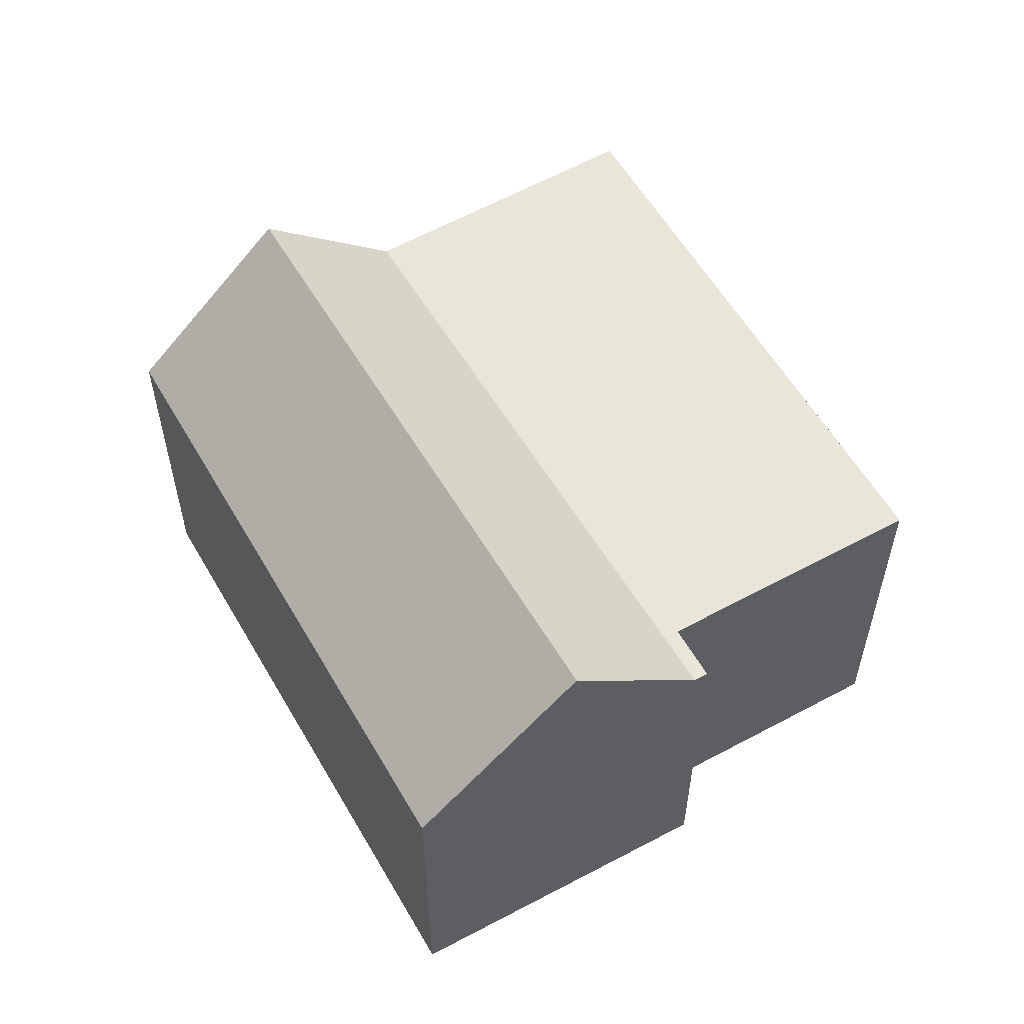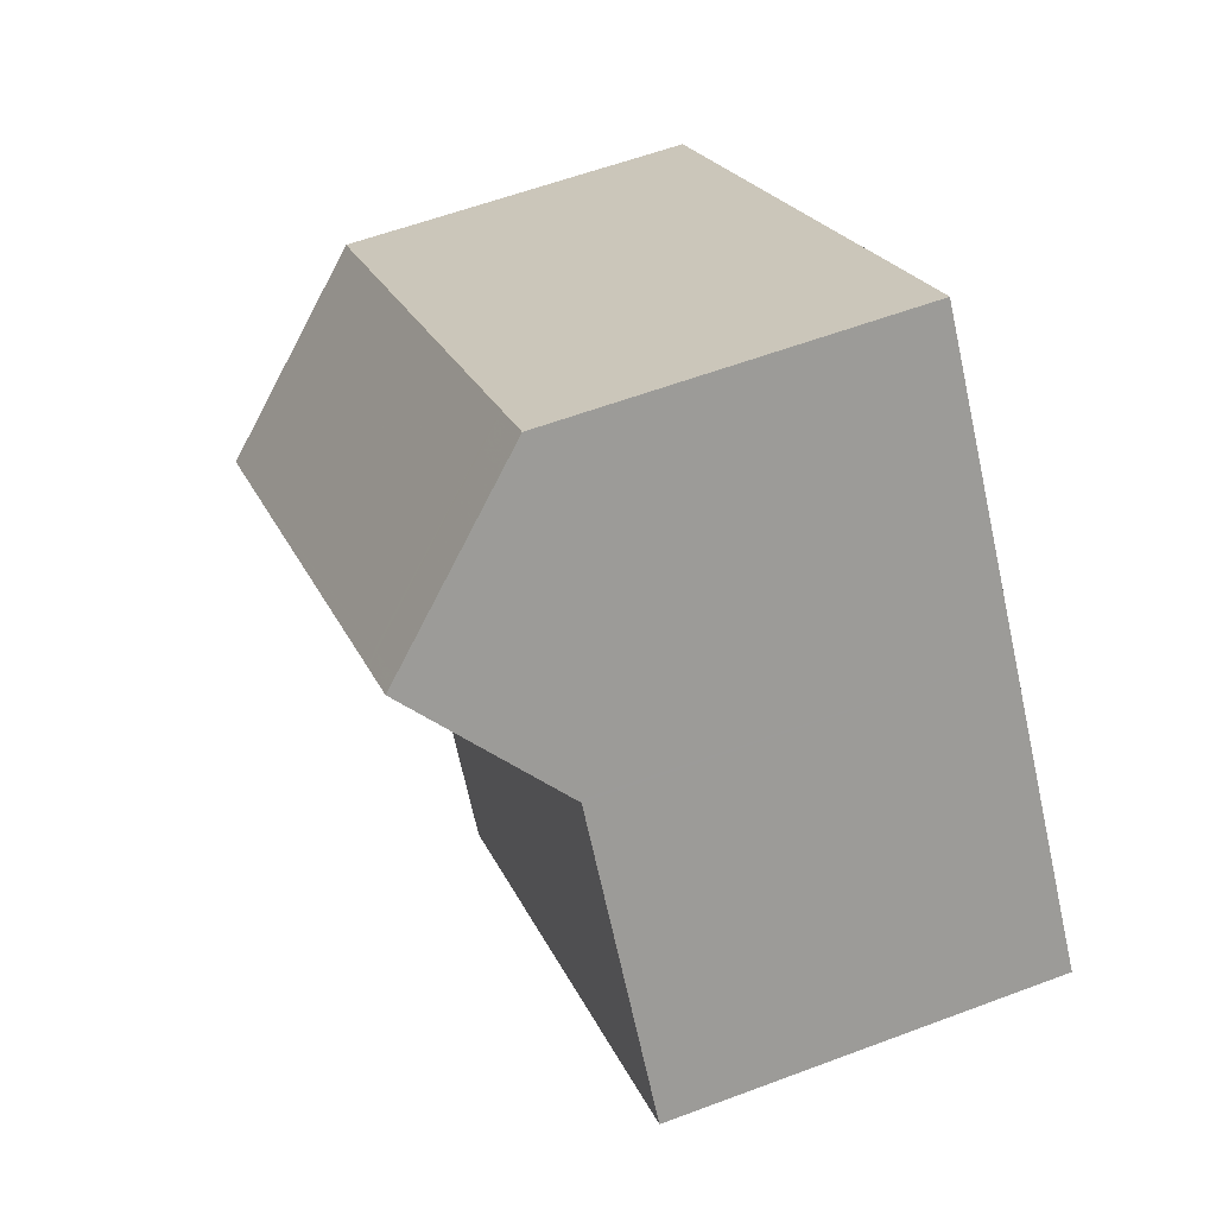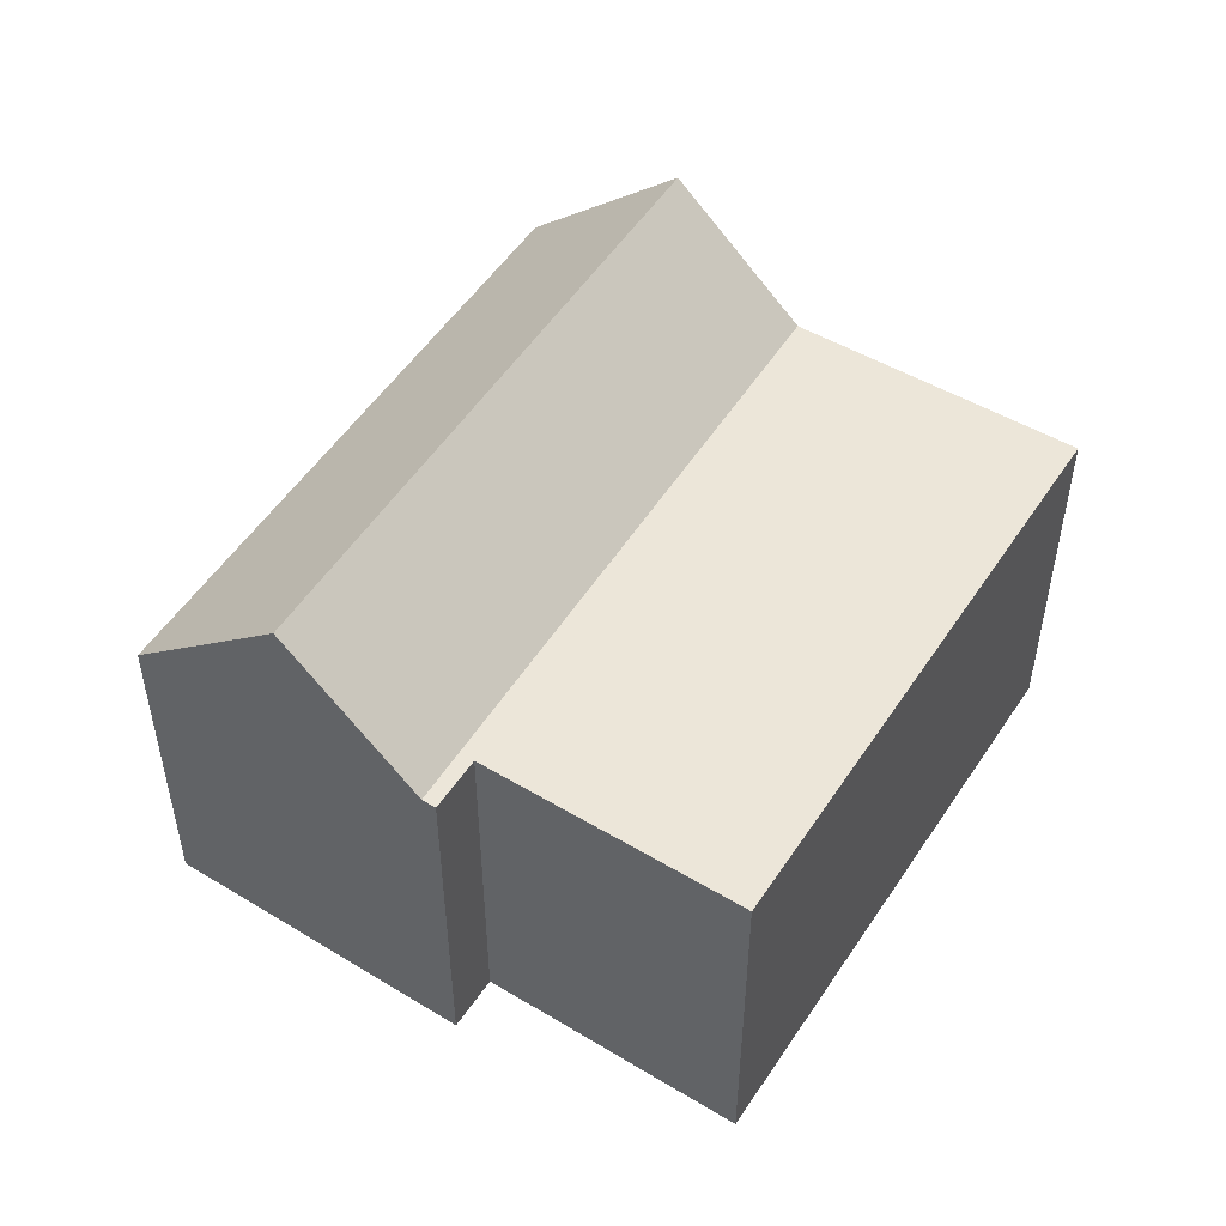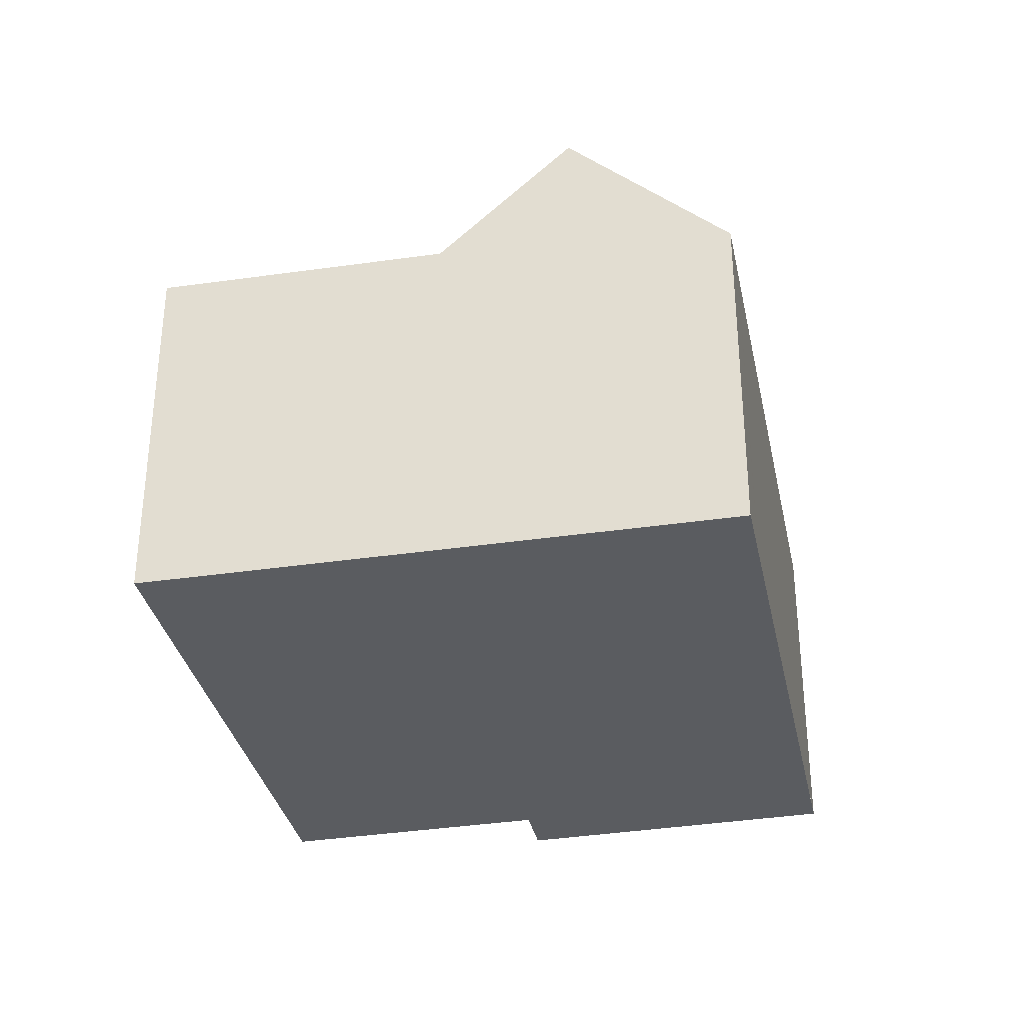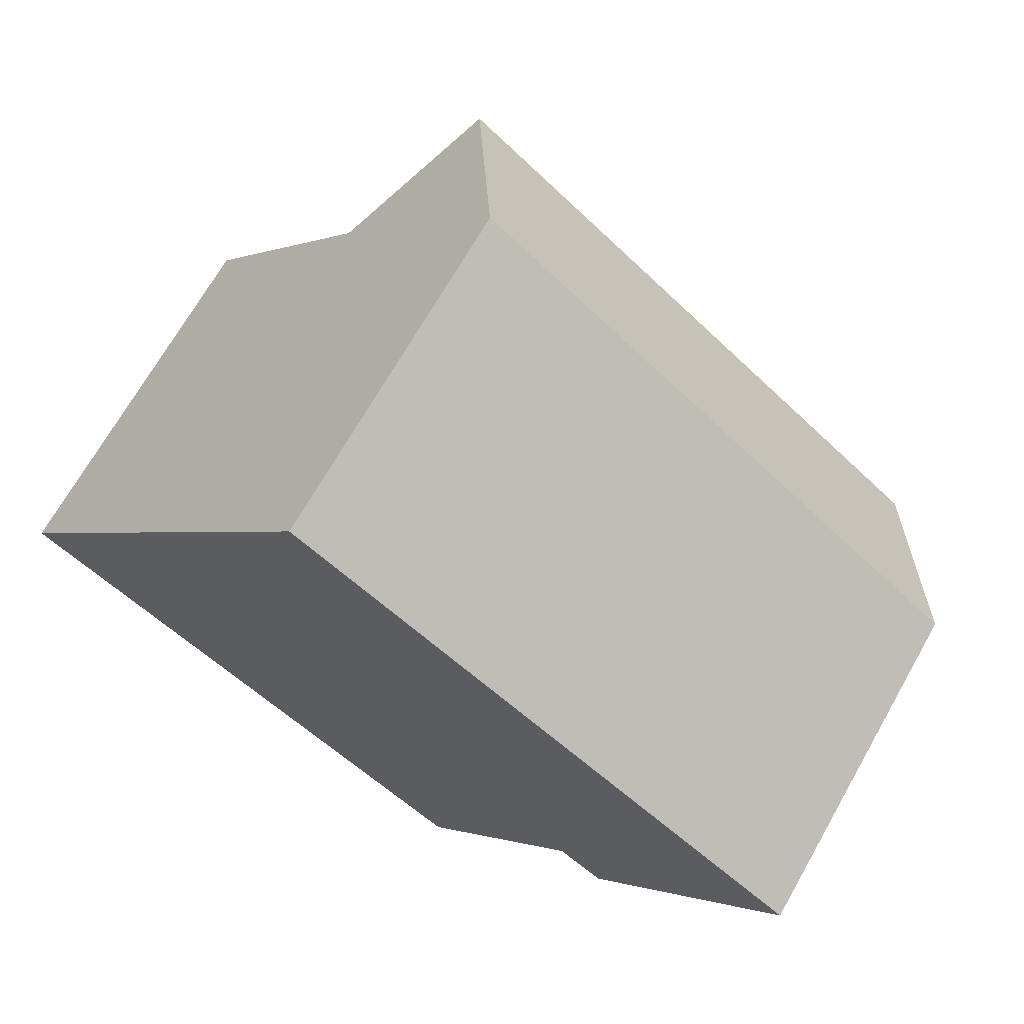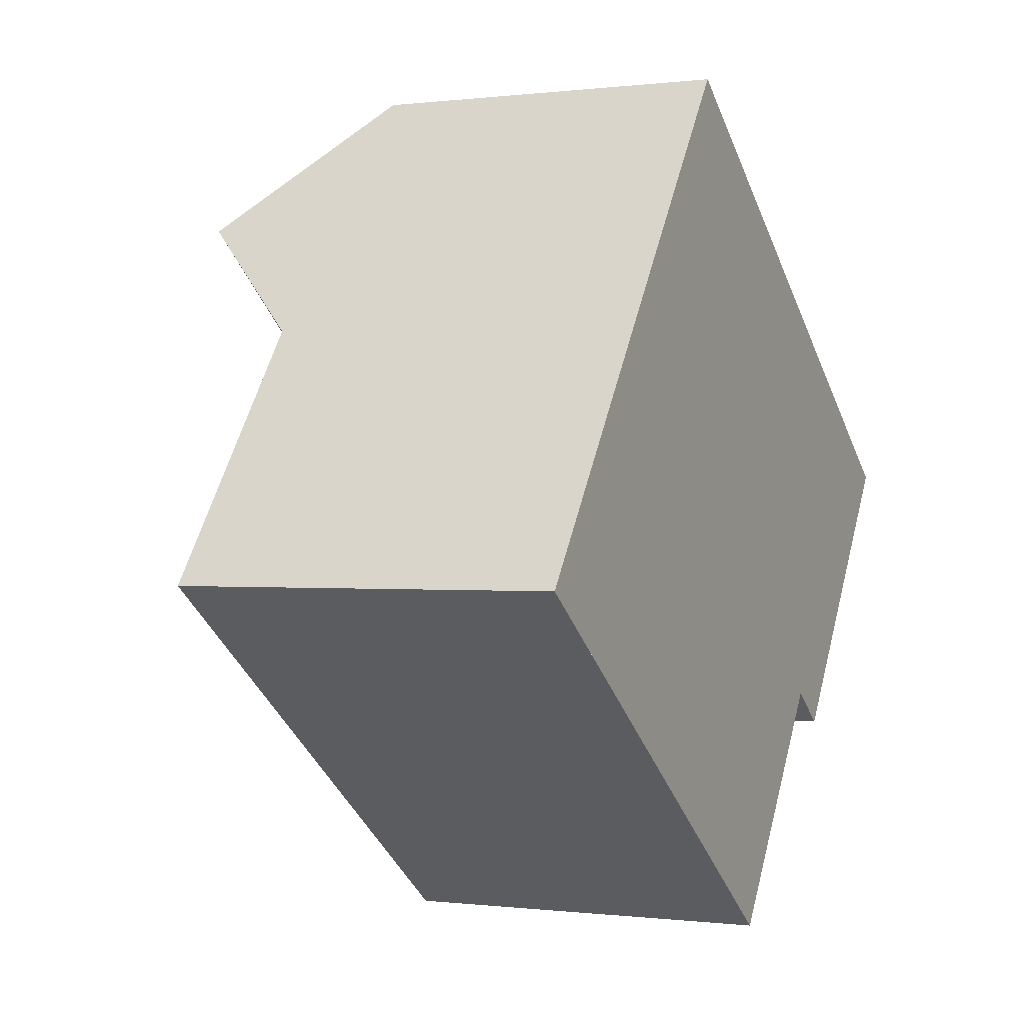
<metadata>
{"format":"obj","ext":"obj","renderer":"f3d","projection":"perspective","resolution":1024,"background":"white","views":[{"elev":57.6,"azim":-83.6,"up":"+Z"},{"elev":58.1,"azim":68.7,"up":"+Y"},{"elev":51.8,"azim":-21.2,"up":"+Z"},{"elev":-33.8,"azim":137.9,"up":"+Z"},{"elev":69.3,"azim":-150.4,"up":"+Y"},{"elev":-0.1,"azim":115.4,"up":"+Y"}]}
</metadata>
<code>
v -658.6 -1390 6.587
v -667.1 -1397 6.533
v -669.9 -1393 6.49
v -670.7 -1393 6.485
v -674.1 -1389 5.993
v -665 -1382 6.102
v -670.9 -1393 6.483
v -661.8 -1386 6.54
v -670.5 -1393 6.485
v -670.3 -1393 6.488
v -667.1 -1397 6.533
v -658.6 -1390 6.587
v -673.8 -1389 6.439
v -664.7 -1382 6.497
v -661.8 -1386 6.54
v -670.9 -1393 6.483
v -663.2 -1384 8.735
v -672.3 -1391 8.729
v -672.3 -1391 8.729
v -663.2 -1384 8.735
v -670.9 -1390 8.73
v -670.9 -1390 8.73
v -663.1 -1384 8.483
v -663.3 -1384 8.545
v -673.7 -1388 5.998
v -673.4 -1389 6.441
v -670.5 -1393 6.485
v -671.9 -1391 8.729
v -671.9 -1391 8.729
v -673.7 -1388 6.014
v -674.1 -1389 6.009
v -665 -1382 6.118
v -661.8 -1386 6.54
v -658.7 -1390 6.587
v -658.7 -1390 6.587
v -663.1 -1384 8.485
v -663.3 -1384 8.735
v -663.3 -1384 8.735
v -663.4 -1384 8.546
v -665 -1382 6.117
v -665 -1382 6.101
v -661.8 -1386 6.54
v -664.7 -1382 6.497
v -662.7 -1387 6.534
v -659.7 -1391 6.58
v -659.7 -1391 6.58
v -664.2 -1385 8.734
v -664 -1385 8.514
v -664.3 -1385 8.568
v -664.2 -1385 8.734
v -665.9 -1383 6.091
v -665.9 -1383 6.107
v -662.7 -1387 6.534
v -665.6 -1383 6.491
v -671 -1393 6.676
v -670.6 -1393 6.672
v -661.8 -1386 6.588
v -661.8 -1386 6.588
v -662.8 -1387 6.597
v -659.2 -1390 6.578
v -659.2 -1390 6.578
v -667.6 -1396 6.524
v -660.3 -1390 6.572
v -662.7 -1387 6.596
v -663.9 -1385 8.511
v -664.1 -1385 8.734
v -660.1 -1390 6.573
v -662.6 -1387 6.535
v -662.6 -1387 6.535
v -659.5 -1391 6.581
v -659.5 -1391 6.581
v -664.1 -1385 8.734
v -664.2 -1385 8.566
v -665.8 -1382 6.108
v -665.8 -1382 6.092
v -665.6 -1383 6.491
v -661.5 -1386 6.544
v -661.6 -1387 6.543
v -662.5 -1387 6.537
v -670.3 -1393 6.487
v -662.4 -1387 6.538
v -670.8 -1393 6.485
v -658.7 -1390 6.587
v -658.6 -1390 6.587
v -658.6 -1390 -8.882e-16
v -658.7 -1390 -8.882e-16
v -667.1 -1397 6.533
v -667.1 -1397 6.533
v -667.1 -1397 8.882e-16
v -667.1 -1397 8.882e-16
v -670.3 -1393 6.488
v -669.9 -1393 6.49
v -669.9 -1393 0
v -670.3 -1393 0
v -670.8 -1393 6.485
v -670.7 -1393 6.485
v -670.7 -1393 0
v -670.8 -1393 0
v -673.7 -1388 5.998
v -674.1 -1389 5.993
v -674.1 -1389 0
v -673.7 -1388 0
v -665 -1382 6.118
v -665 -1382 6.102
v -665 -1382 -8.882e-16
v -665 -1382 0
v -661.5 -1386 6.544
v -661.8 -1386 6.54
v -661.8 -1386 -8.882e-16
v -661.5 -1386 -8.882e-16
v -670.7 -1393 6.485
v -670.3 -1393 6.488
v -670.3 -1393 0
v -670.7 -1393 0
v -667.6 -1396 6.524
v -667.1 -1397 6.533
v -667.1 -1397 8.882e-16
v -667.6 -1396 0
v -658.6 -1390 6.587
v -658.6 -1390 6.587
v -658.6 -1390 0
v -658.6 -1390 -8.882e-16
v -674.1 -1389 6.009
v -673.8 -1389 6.439
v -673.8 -1389 0
v -674.1 -1389 0
v -663.3 -1384 8.545
v -664.7 -1382 6.497
v -664.7 -1382 0
v -663.3 -1384 0
v -671 -1393 6.676
v -670.9 -1393 6.483
v -670.9 -1393 0
v -671 -1393 0
v -663.1 -1384 8.483
v -663.2 -1384 8.735
v -663.2 -1384 0
v -663.1 -1384 0
v -673.8 -1389 6.439
v -672.3 -1391 8.729
v -672.3 -1391 0
v -673.8 -1389 0
v -661.8 -1386 6.588
v -663.1 -1384 8.483
v -663.1 -1384 0
v -661.8 -1386 8.882e-16
v -663.2 -1384 8.735
v -663.3 -1384 8.545
v -663.3 -1384 0
v -663.2 -1384 0
v -665.9 -1383 6.091
v -673.7 -1388 5.998
v -673.7 -1388 0
v -665.9 -1383 0
v -674.1 -1389 5.993
v -674.1 -1389 6.009
v -674.1 -1389 0
v -674.1 -1389 0
v -664.7 -1382 6.497
v -665 -1382 6.118
v -665 -1382 0
v -664.7 -1382 0
v -659.5 -1391 6.581
v -658.7 -1390 6.587
v -658.7 -1390 -8.882e-16
v -659.5 -1391 0
v -665 -1382 6.102
v -665 -1382 6.101
v -665 -1382 8.882e-16
v -665 -1382 -8.882e-16
v -667.1 -1397 6.533
v -659.7 -1391 6.58
v -659.7 -1391 -8.882e-16
v -667.1 -1397 8.882e-16
v -665.8 -1382 6.092
v -665.9 -1383 6.091
v -665.9 -1383 0
v -665.8 -1382 0
v -672.3 -1391 8.729
v -671 -1393 6.676
v -671 -1393 0
v -672.3 -1391 0
v -661.8 -1386 6.54
v -661.8 -1386 6.588
v -661.8 -1386 8.882e-16
v -661.8 -1386 -8.882e-16
v -658.6 -1390 6.587
v -659.2 -1390 6.578
v -659.2 -1390 -8.882e-16
v -658.6 -1390 0
v -669.9 -1393 6.49
v -667.6 -1396 6.524
v -667.6 -1396 0
v -669.9 -1393 0
v -659.7 -1391 6.58
v -659.5 -1391 6.581
v -659.5 -1391 0
v -659.7 -1391 -8.882e-16
v -665 -1382 6.101
v -665.8 -1382 6.092
v -665.8 -1382 0
v -665 -1382 8.882e-16
v -659.2 -1390 6.578
v -661.5 -1386 6.544
v -661.5 -1386 -8.882e-16
v -659.2 -1390 -8.882e-16
v -670.9 -1393 6.483
v -670.8 -1393 6.485
v -670.8 -1393 0
v -670.9 -1393 0
v -674.1 -1389 0
v -665 -1382 0
v -658.6 -1390 0
v -667.1 -1397 0
v -669.9 -1393 0
v -670.7 -1393 0
f 82 7 9 80
f 35 12 1 34
f 61 12 35 60
f 31 5 25 30
f 37 17 23 36
f 39 24 20 38
f 56 27 16 55
f 28 19 13 26
f 41 6 32 40
f 58 15 42 57
f 43 14 24 39
f 30 26 13 31
f 40 32 14 43
f 46 2 11 45
f 63 45 11 62
f 48 22 47
f 50 21 49
f 52 30 25 51
f 59 53 27 56
f 49 21 28 26 54
f 54 26 30 52
f 71 35 34 70
f 67 60 35 71
f 72 37 36 65
f 73 39 38 66
f 75 41 40 74
f 64 57 42 69
f 76 43 39 73
f 74 40 43 76
f 55 18 29 56
f 57 36 23 58
f 56 29 22 48 59
f 65 36 57 64
f 78 33 8 77
f 80 9 44 79
f 81 68 33 78
f 64 59 48 65
f 79 44 68 81
f 70 46 45 71
f 71 45 63 67
f 65 48 47 72
f 66 50 49 73
f 74 52 51 75
f 69 53 59 64
f 73 49 54 76
f 76 54 52 74
f 77 61 60 78
f 79 63 62 3 10 80
f 78 60 67 81
f 81 67 63 79
f 80 10 4 82
f 84 85 86 83
f 88 89 90 87
f 92 93 94 91
f 96 97 98 95
f 100 101 102 99
f 104 105 106 103
f 108 109 110 107
f 112 113 114 111
f 116 117 118 115
f 120 121 122 119
f 124 125 126 123
f 128 129 130 127
f 132 133 134 131
f 136 137 138 135
f 140 141 142 139
f 144 145 146 143
f 148 149 150 147
f 152 153 154 151
f 156 157 158 155
f 160 161 162 159
f 164 165 166 163
f 168 169 170 167
f 172 173 174 171
f 176 177 178 175
f 180 181 182 179
f 184 185 186 183
f 188 189 190 187
f 192 193 194 191
f 196 197 198 195
f 200 201 202 199
f 204 205 206 203
f 208 209 210 207
f 212 213 214 215 216 211

</code>
